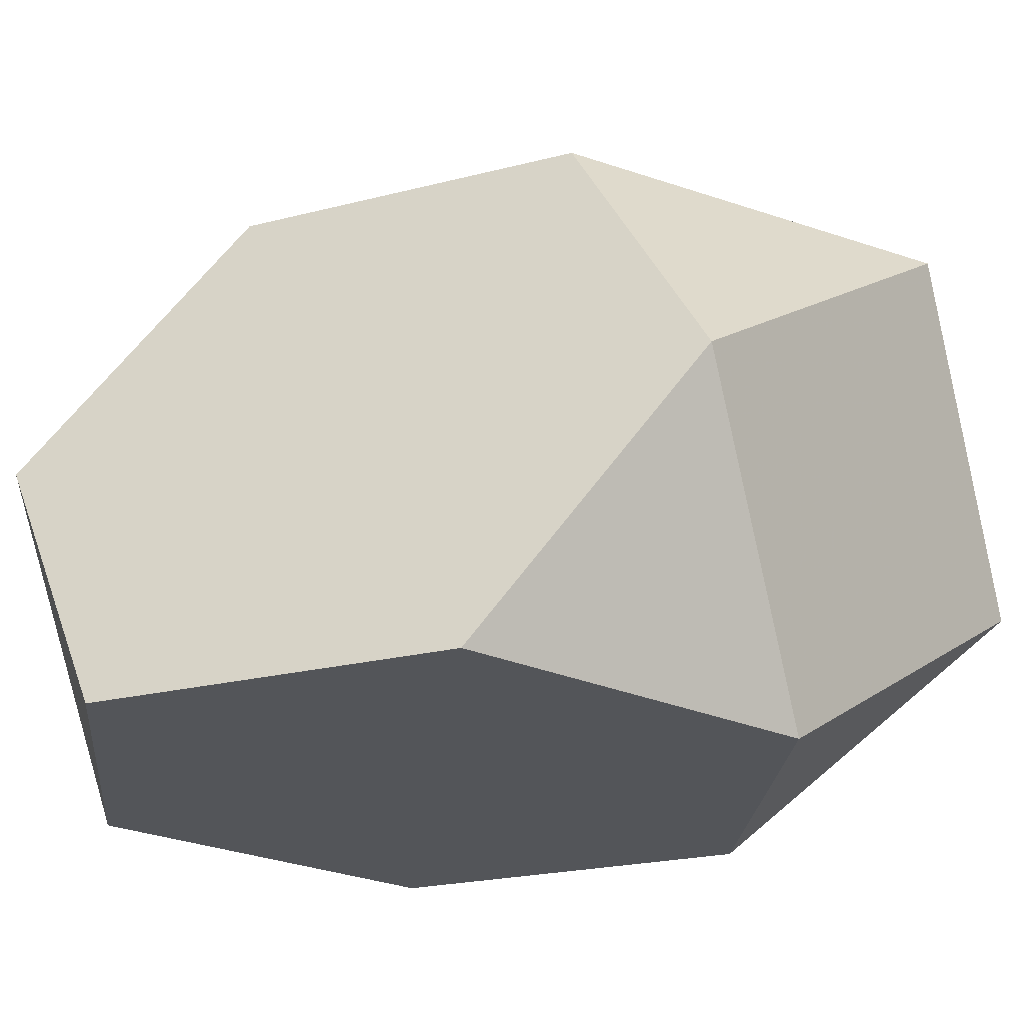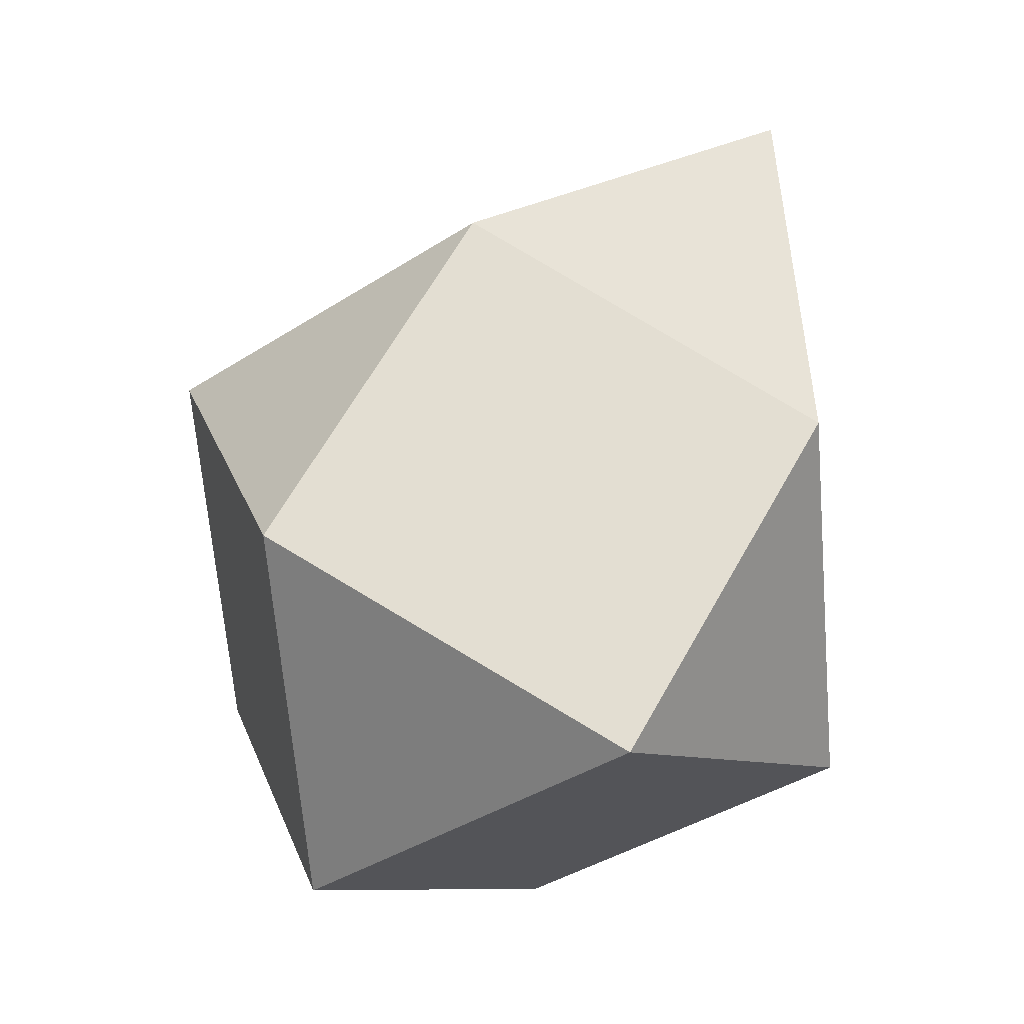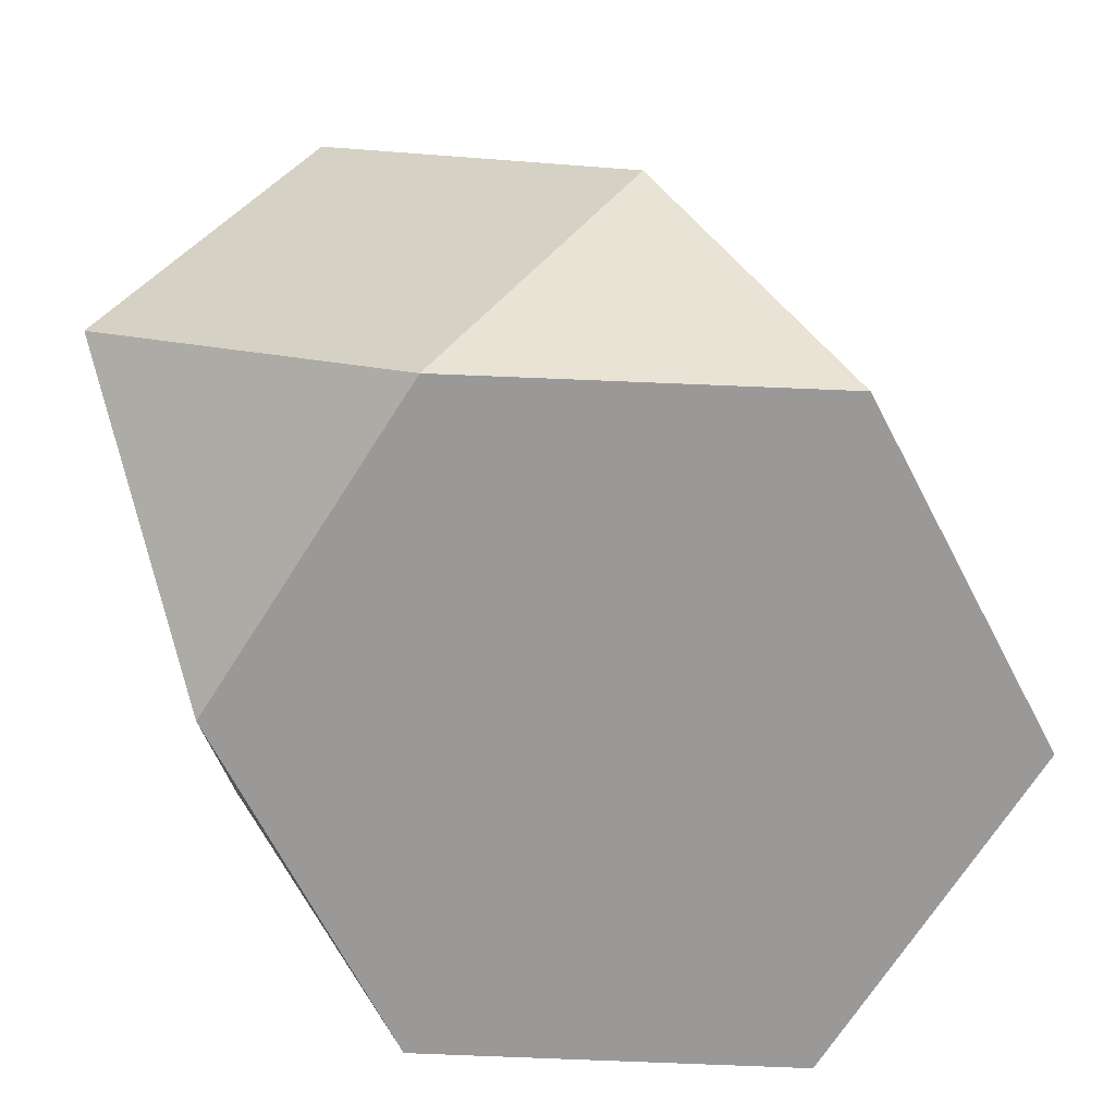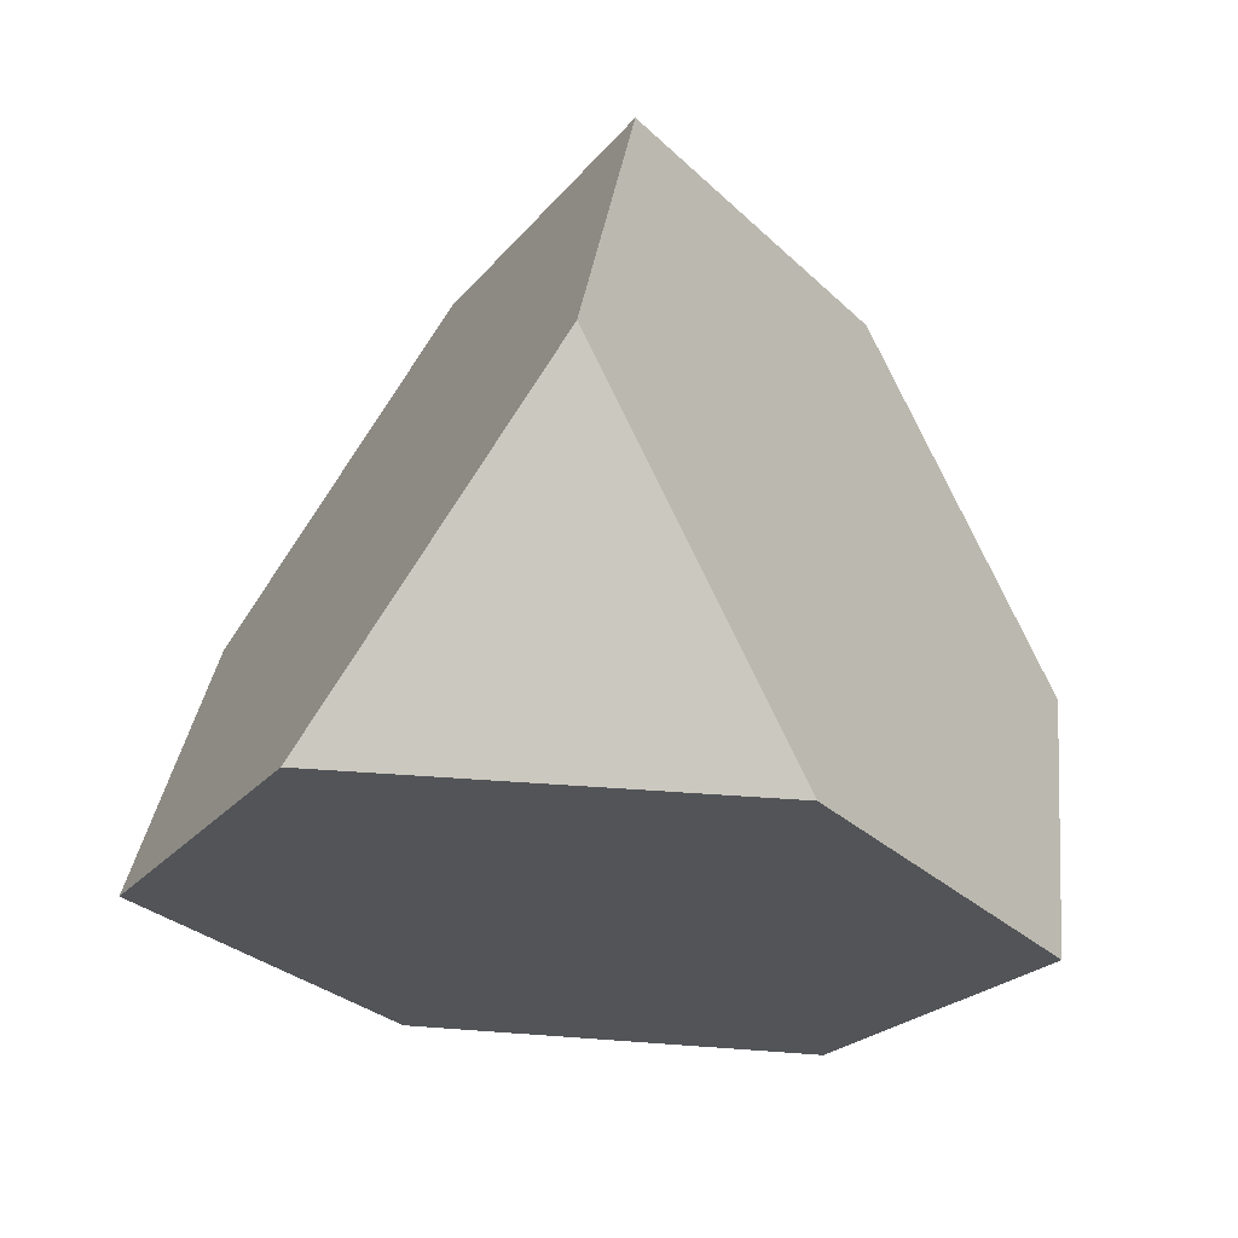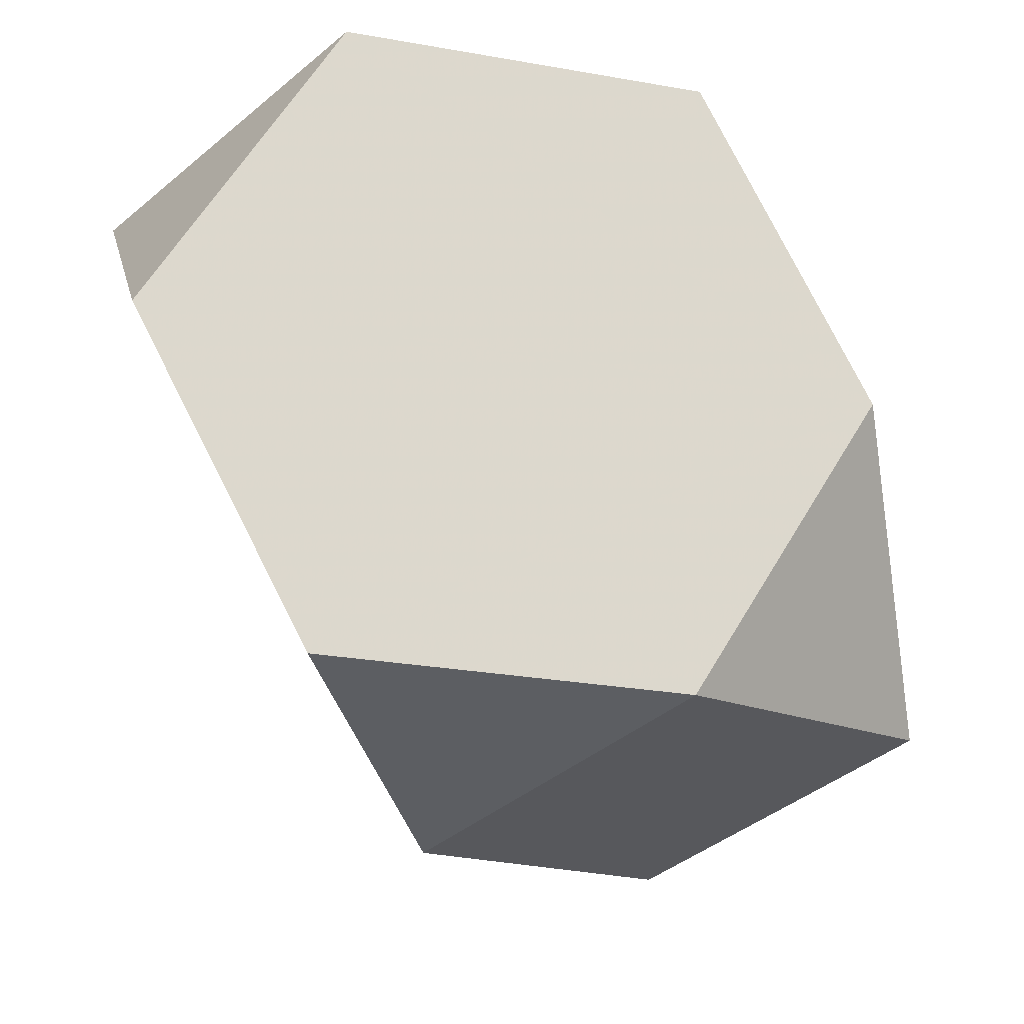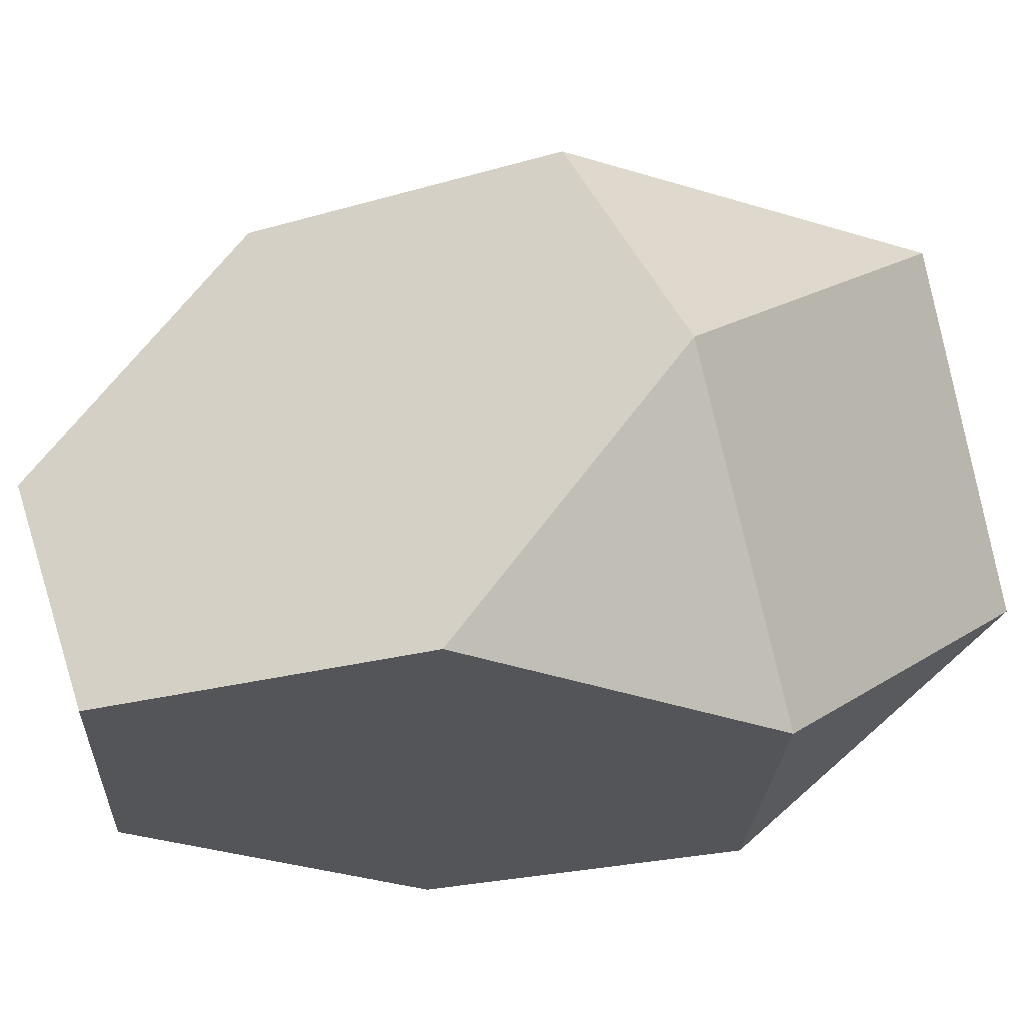
<metadata>
{"format":"obj","ext":"obj","renderer":"f3d","projection":"perspective","resolution":1024,"background":"white","views":[{"elev":-29.2,"azim":-50.2,"up":"+Z"},{"elev":-19.8,"azim":89.4,"up":"+Y"},{"elev":45.3,"azim":166.2,"up":"+Z"},{"elev":-22.9,"azim":-131.0,"up":"+Z"},{"elev":47.2,"azim":-6.6,"up":"+Y"},{"elev":-29.2,"azim":-47.7,"up":"+Z"}]}
</metadata>
<code>
v -0.8308 0.8156 0.1025
v -0.6996 -0.3793 -0.6483
v -0.5332 0.4338 0.7623
v -0.402 -0.7612 0.01149
v -0.3385 0.986 -0.5285
v -0.3187 -0.3546 0.7168
v 0.09041 -0.5908 -0.6195
v 0.2517 -0.8939 0.4856
v 0.2568 0.2224 0.791
v 0.4515 0.7745 -0.4998
v 0.666 -0.01387 -0.5453
v 0.744 -0.7235 -0.1454
v 0.7492 0.3927 0.16
v 0.8272 -0.317 0.5599
v -0.914 0.4091 -0.6027
f 12 7 11
f 10 13 11
f 14 13 9
f 9 3 6
f 15 1 5
f 4 2 7
f 6 4 8
f 14 8 12
f 12 8 4 7
f 13 14 12 11
f 14 9 6 8
f 11 7 2 15 5 10
f 13 10 5 1 3 9
f 3 1 15 2 4 6

</code>
